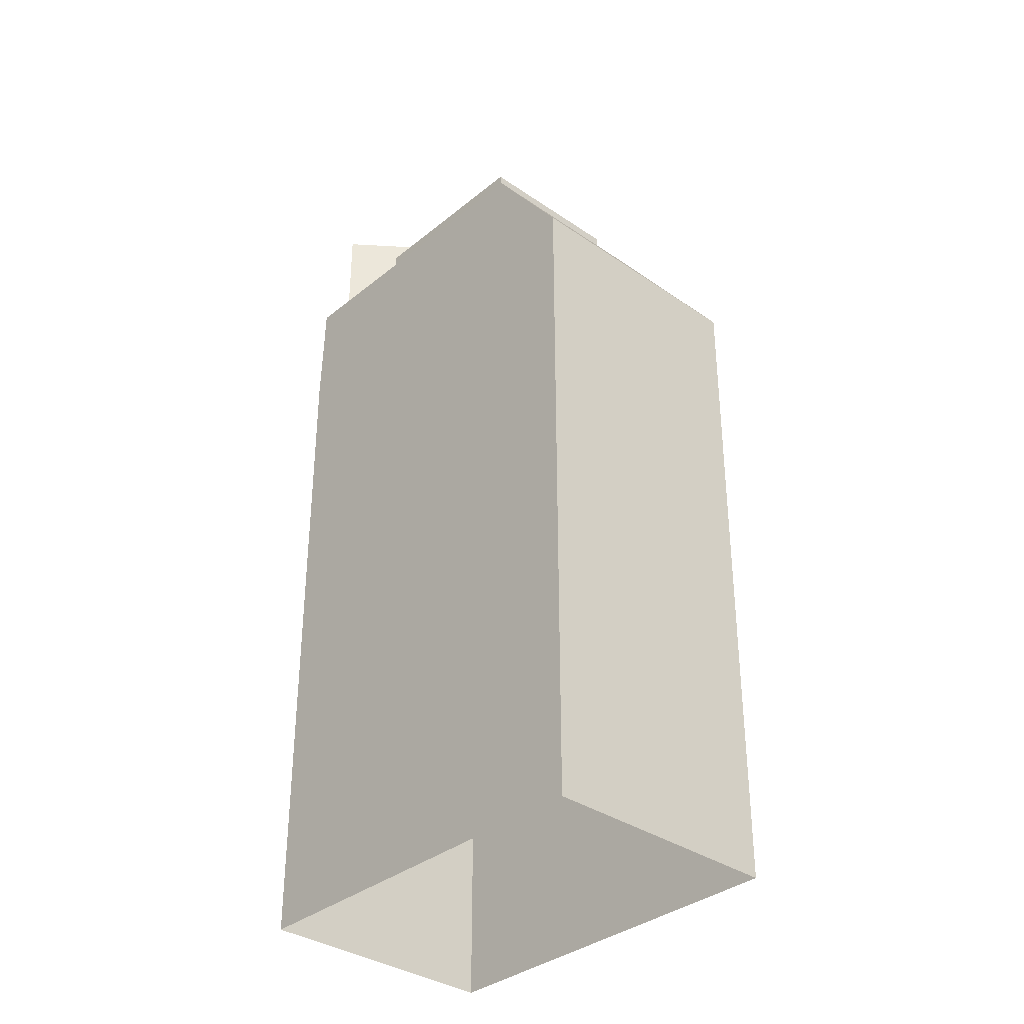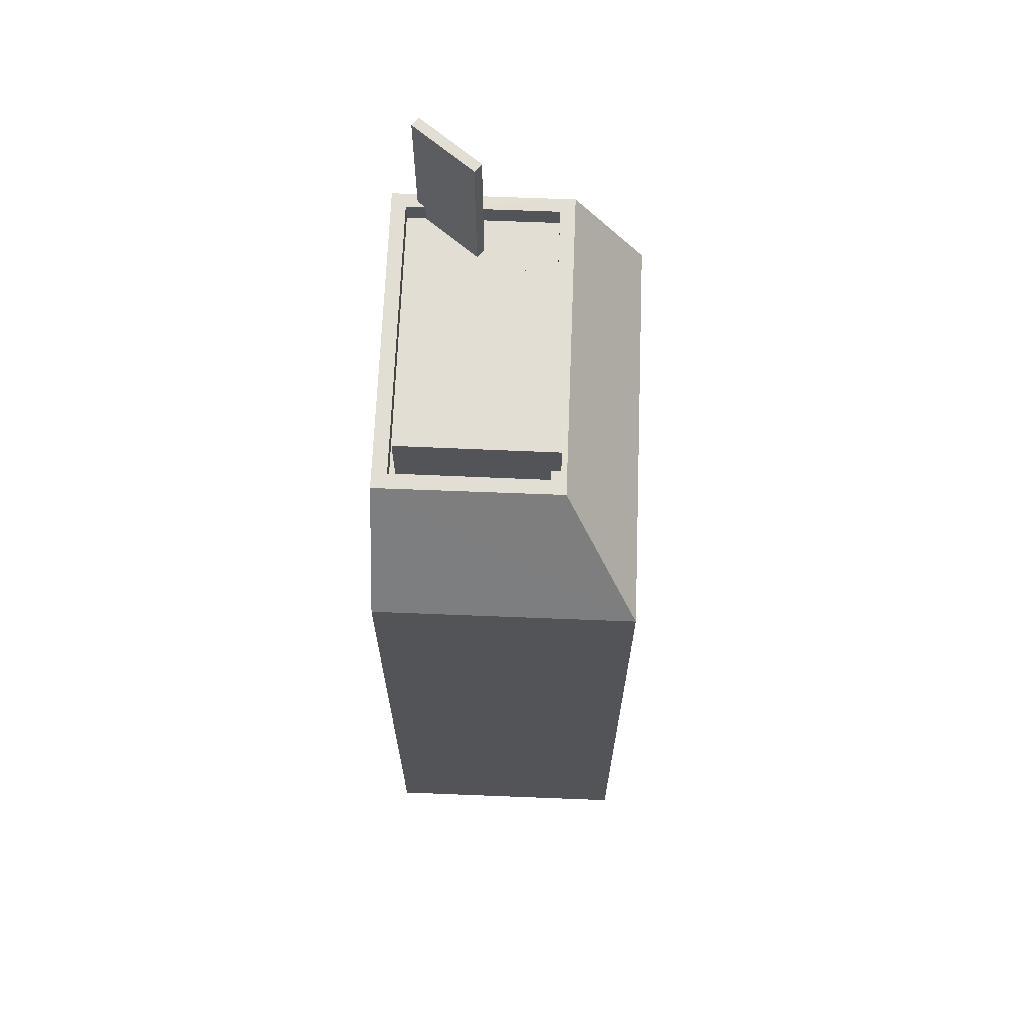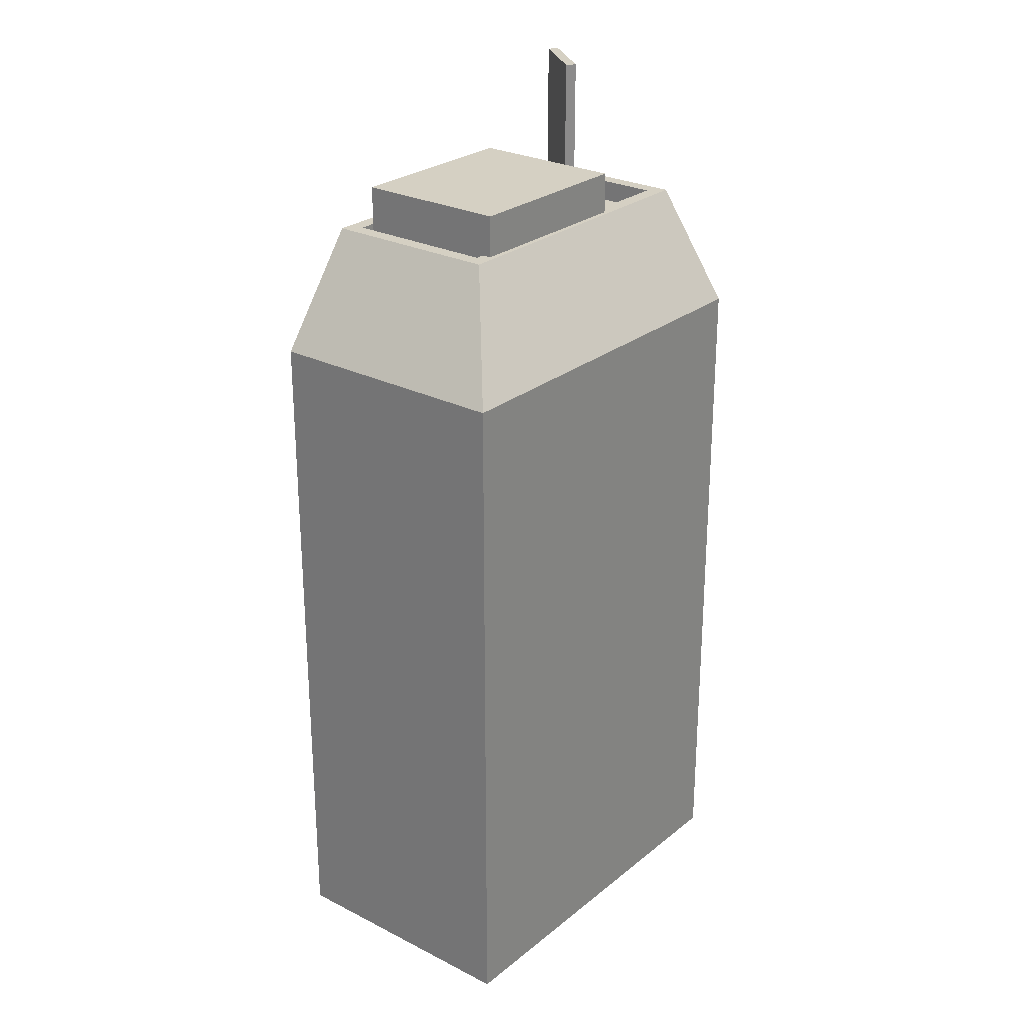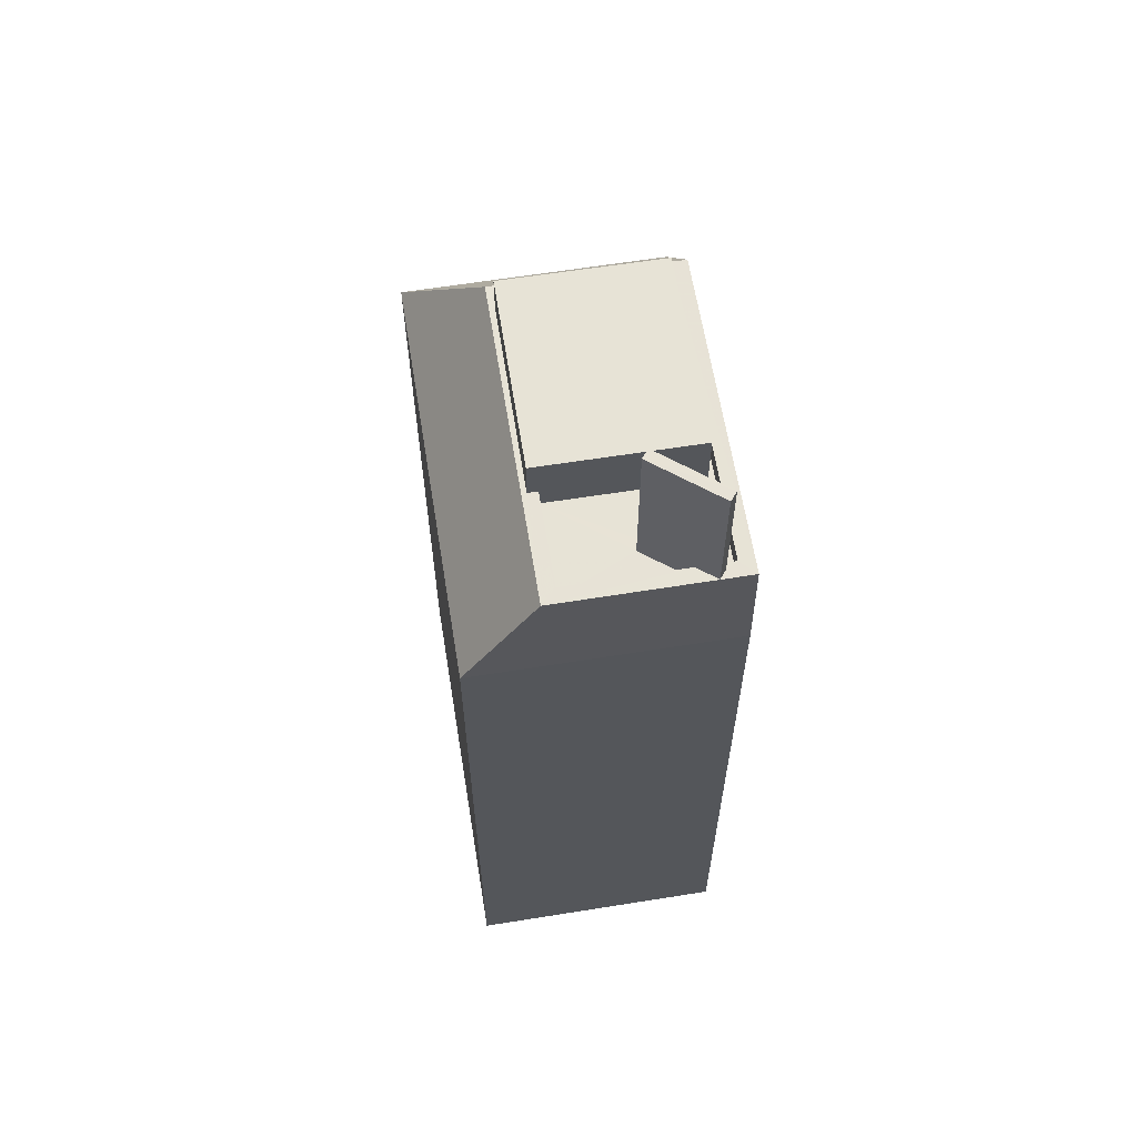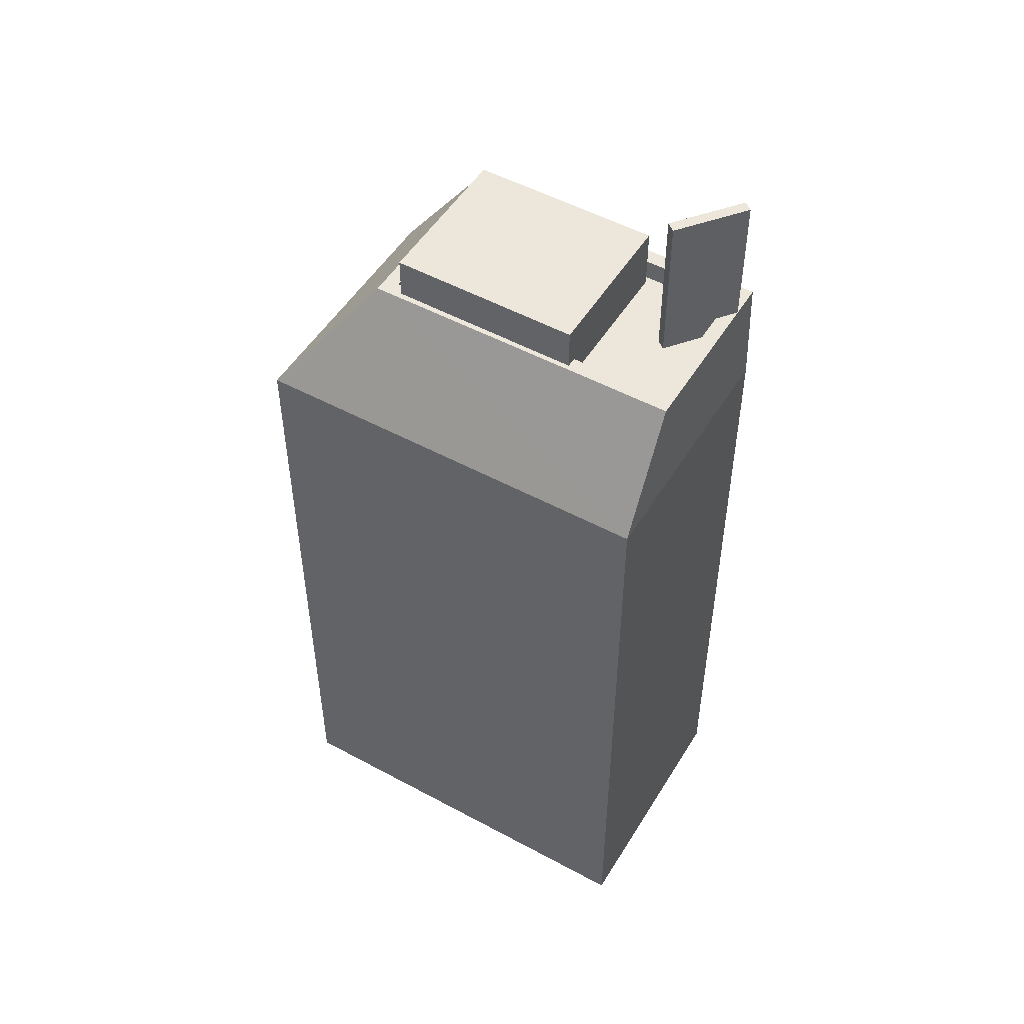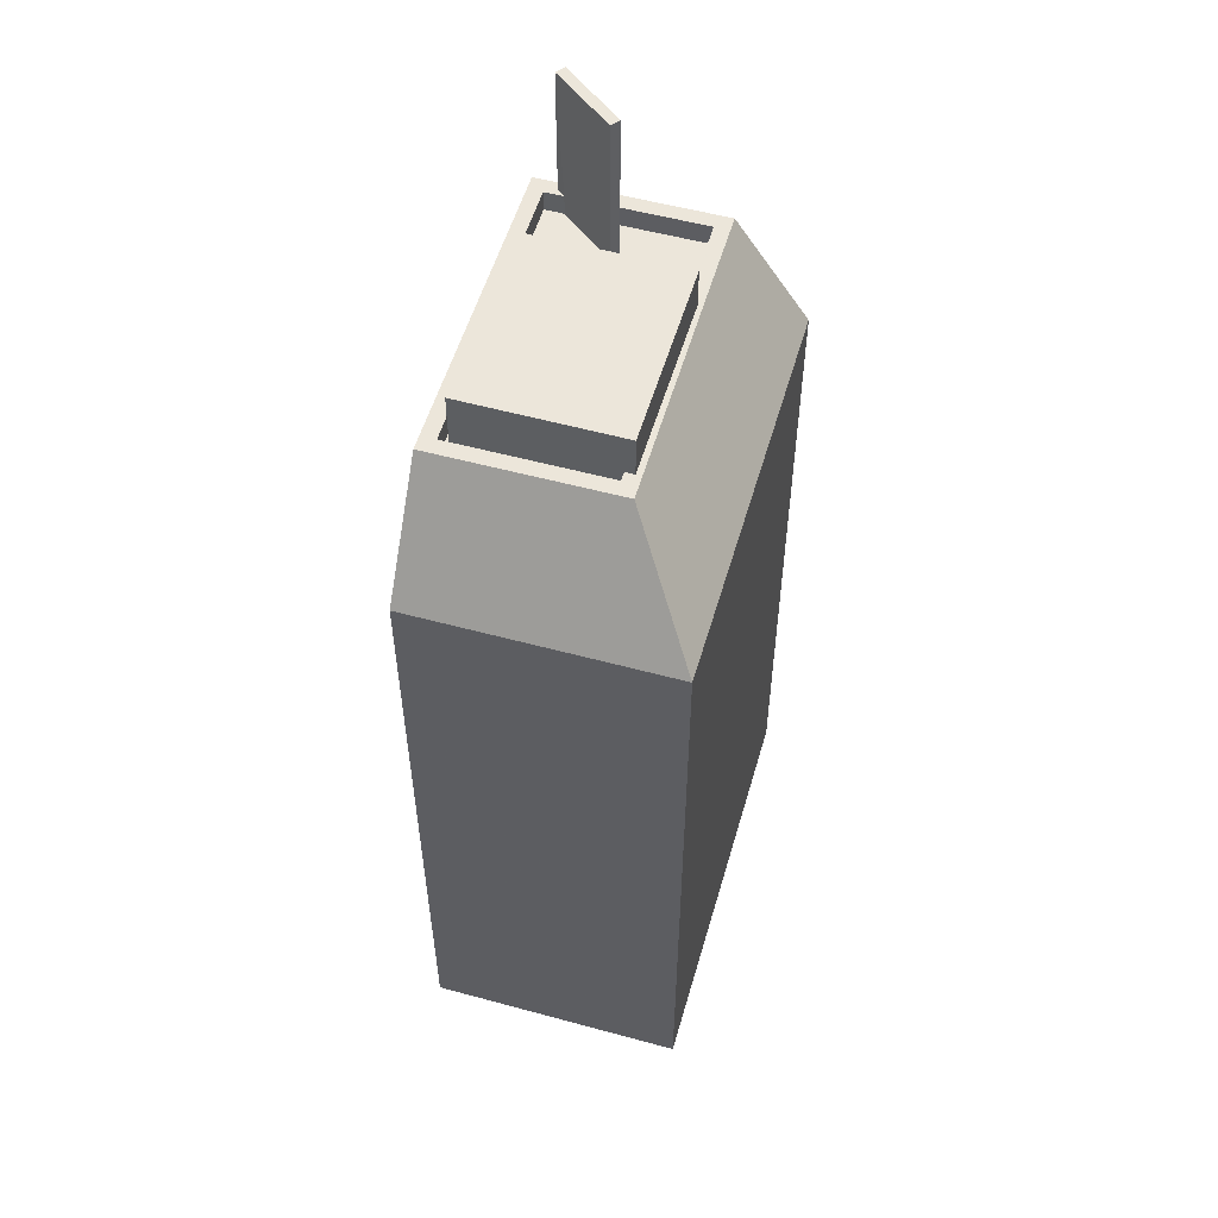
<metadata>
{"format":"obj","ext":"obj","renderer":"f3d","projection":"perspective","resolution":1024,"background":"white","views":[{"elev":-34.7,"azim":23.1,"up":"+Z"},{"elev":67.2,"azim":68.1,"up":"+Z"},{"elev":26.2,"azim":104.6,"up":"+Z"},{"elev":62.8,"azim":-123.4,"up":"+Z"},{"elev":51.0,"azim":-173.6,"up":"+Z"},{"elev":54.5,"azim":81.9,"up":"+Z"}]}
</metadata>
<code>
v -6976 -3.71e+04 21.16
v -6972 -3.71e+04 22.14
v -6972 -3.71e+04 21.15
v -6976 -3.71e+04 22.14
v -6974 -3.71e+04 20.65
v -6972 -3.71e+04 20.65
v -6972 -3.71e+04 21.15
v -6974 -3.71e+04 22.14
v -6978 -3.71e+04 22.14
v -6978 -3.71e+04 20.66
v -6976 -3.71e+04 20.66
v -6976 -3.71e+04 21.16
v -6974 -3.71e+04 21.15
v -6972 -3.71e+04 21.15
v -6972 -3.71e+04 20.65
v -6974 -3.71e+04 20.65
v -6980 -3.71e+04 20.66
v -6980 -3.71e+04 21.16
v -6980 -3.71e+04 21.16
v -6978 -3.71e+04 20.66
v -6978 -3.71e+04 21.16
v -6980 -3.71e+04 20.66
v -6980 -3.71e+04 20.66
v -6980 -3.71e+04 21.16
v -6978 -3.71e+04 20.66
v -6978 -3.71e+04 24.3
v -6980 -3.71e+04 24.3
v -6980 -3.71e+04 21.16
v -6978 -3.71e+04 24.3
v -6978 -3.71e+04 20.66
v -6980 -3.71e+04 21.16
v -6980 -3.71e+04 24.3
v -6980 -3.71e+04 18.55
v -6978 -3.71e+04 18.55
v -6978 -3.71e+04 2.308
v -6980 -3.71e+04 2.308
v -6969 -3.71e+04 18.54
v -6969 -3.71e+04 2.305
v -6972 -3.71e+04 18.54
v -6972 -3.71e+04 2.304
v -6980 -3.71e+04 21.16
v -6973 -3.71e+04 21.15
v -6979 -3.71e+04 21.16
v -6972 -3.71e+04 21.15
f 36 38 40
f 36 35 38
f 1 2 3
f 1 4 2
f 5 6 7
f 5 7 8
f 7 2 8
f 7 3 2
f 8 9 10
f 5 8 10
f 11 10 12
f 10 9 12
f 12 4 1
f 12 9 4
f 13 14 15
f 16 13 15
f 17 13 16
f 17 18 13
f 19 20 21
f 19 22 20
f 23 18 17
f 23 24 18
f 12 21 20
f 11 12 20
f 6 15 14
f 7 6 14
f 25 22 19
f 25 19 26
f 19 27 26
f 19 28 27
f 29 25 26
f 29 30 25
f 23 30 24
f 31 24 32
f 32 24 29
f 24 30 29
f 32 28 31
f 32 27 28
f 33 34 35
f 36 33 35
f 37 38 35
f 34 37 35
f 39 40 38
f 37 39 38
f 39 33 36
f 40 39 36
f 33 39 41
f 39 42 41
f 33 41 43
f 34 33 43
f 4 8 2
f 4 9 8
f 20 25 11
f 5 15 6
f 20 22 25
f 16 10 17
f 5 16 15
f 17 10 23
f 30 10 11
f 5 10 16
f 23 10 30
f 25 30 11
f 21 43 19
f 13 42 44
f 43 41 28
f 14 13 44
f 41 42 13
f 43 28 19
f 18 41 13
f 24 31 18
f 28 41 31
f 31 41 18
f 7 14 3
f 21 1 43
f 14 44 3
f 12 1 21
f 1 44 43
f 3 44 1
f 32 26 27
f 32 29 26
f 39 37 42
f 37 44 42
f 37 34 44
f 34 43 44

</code>
